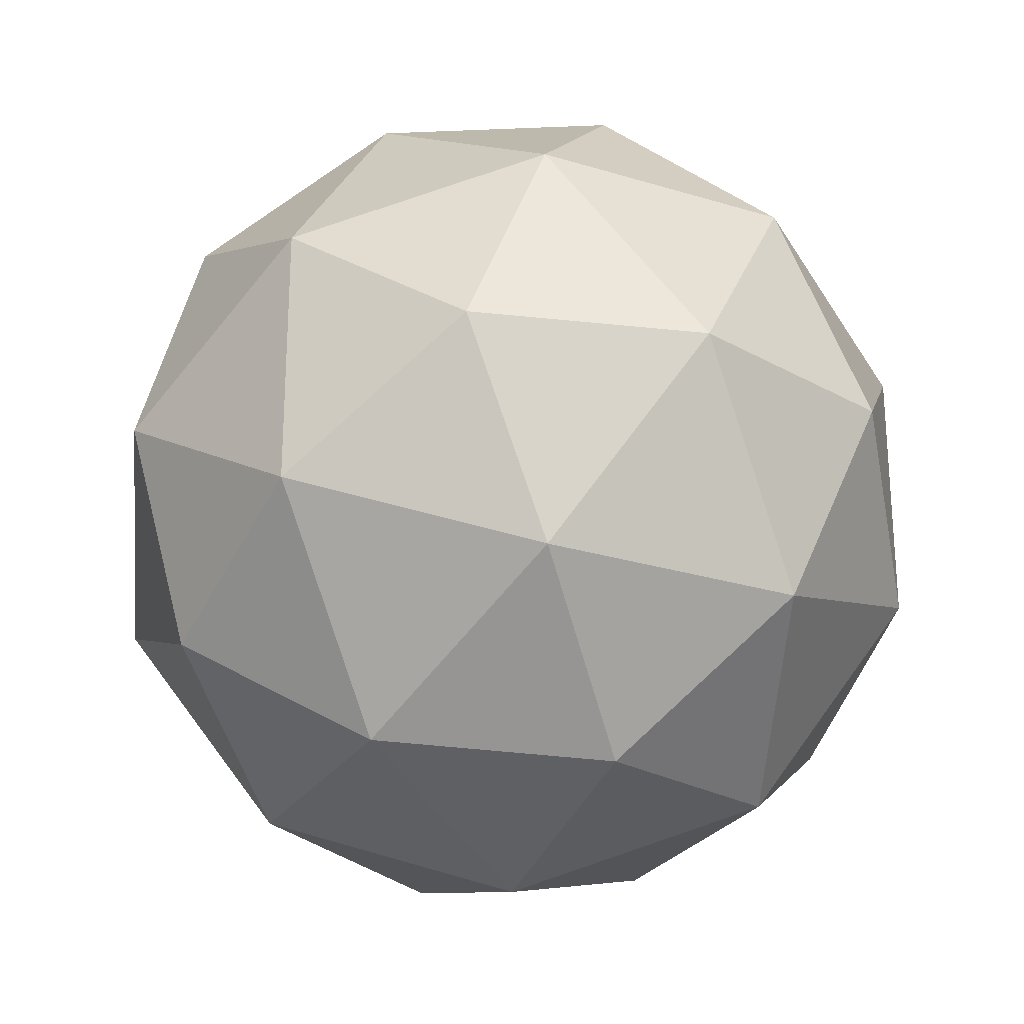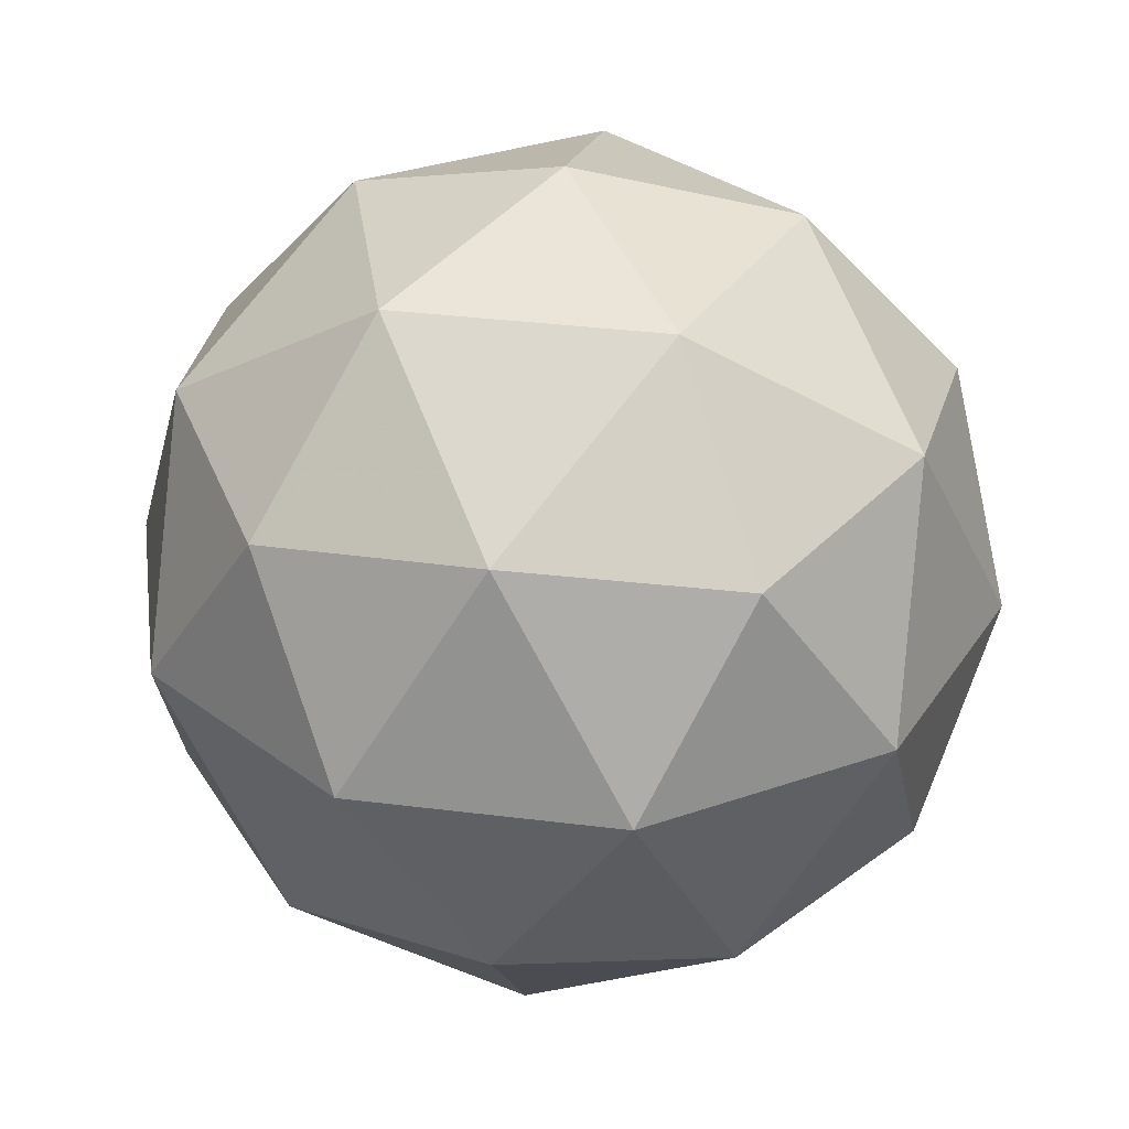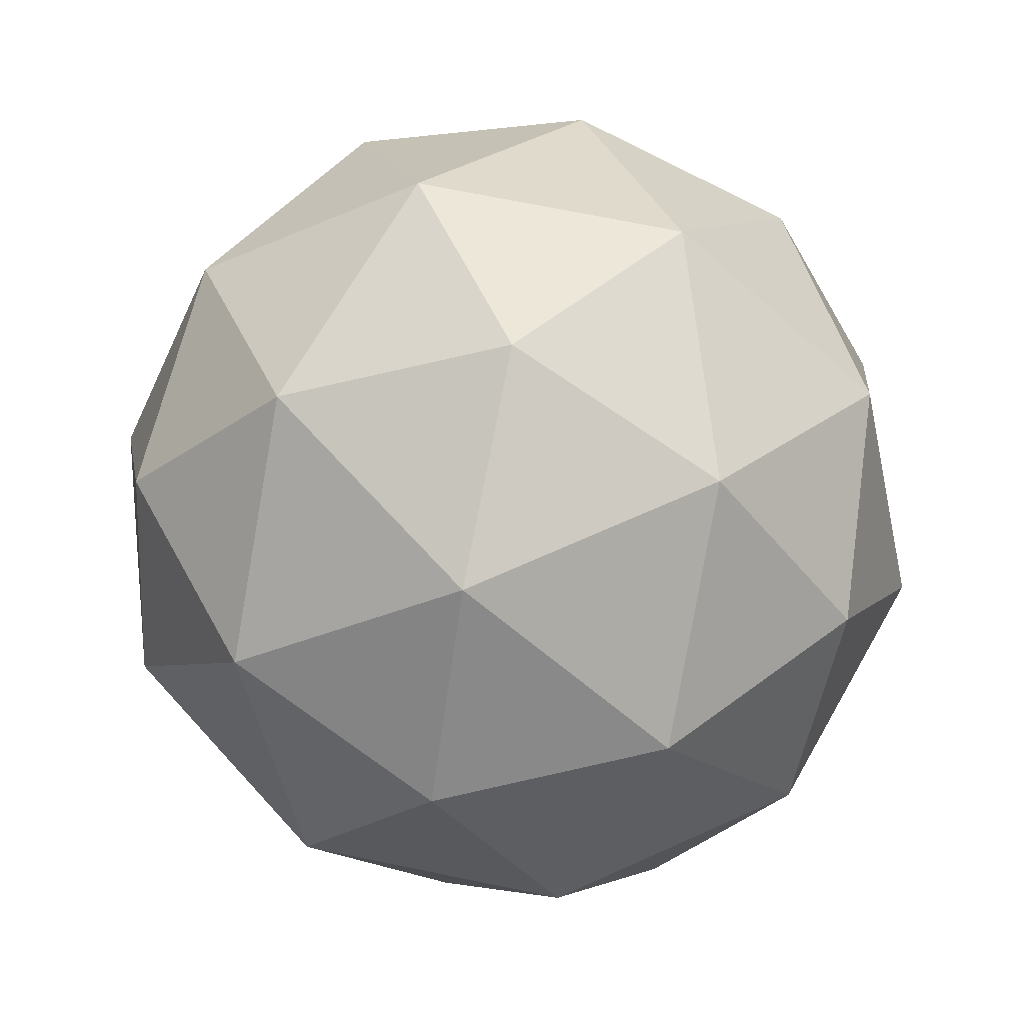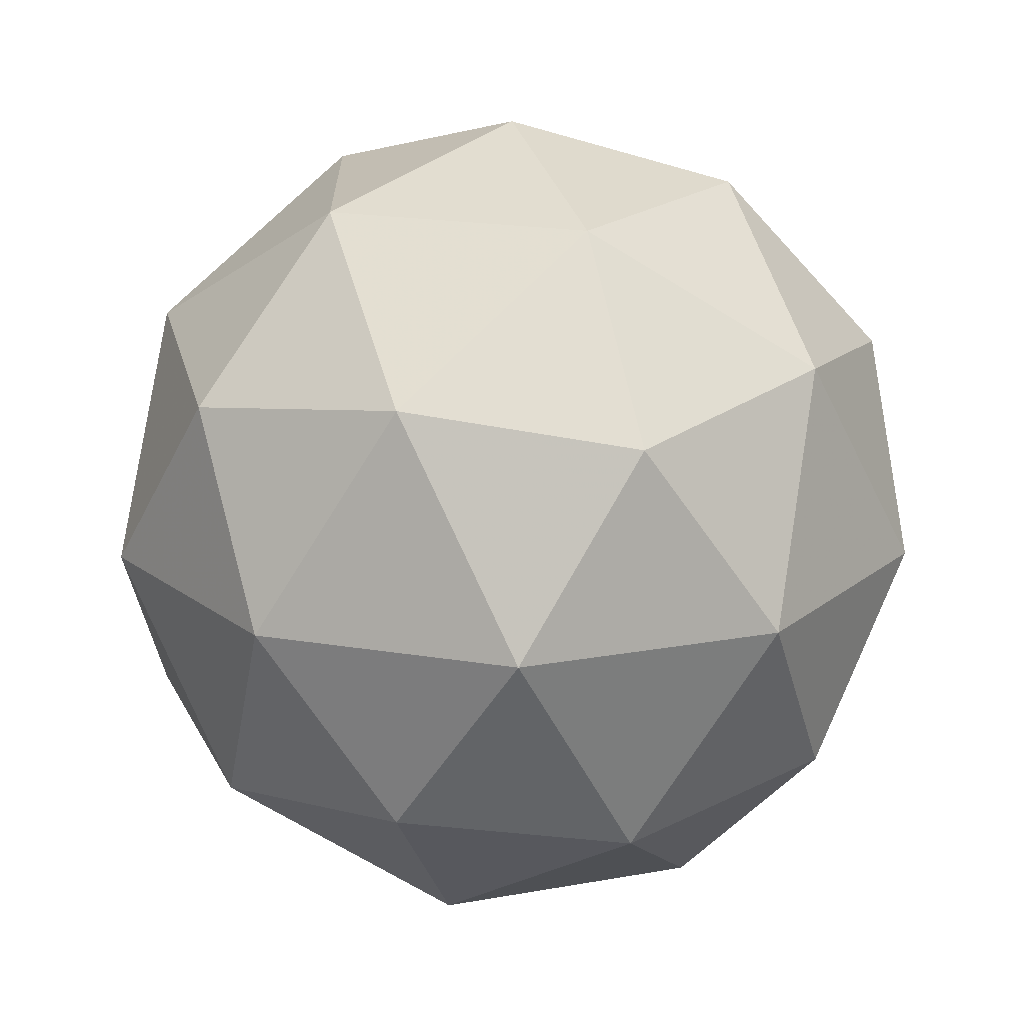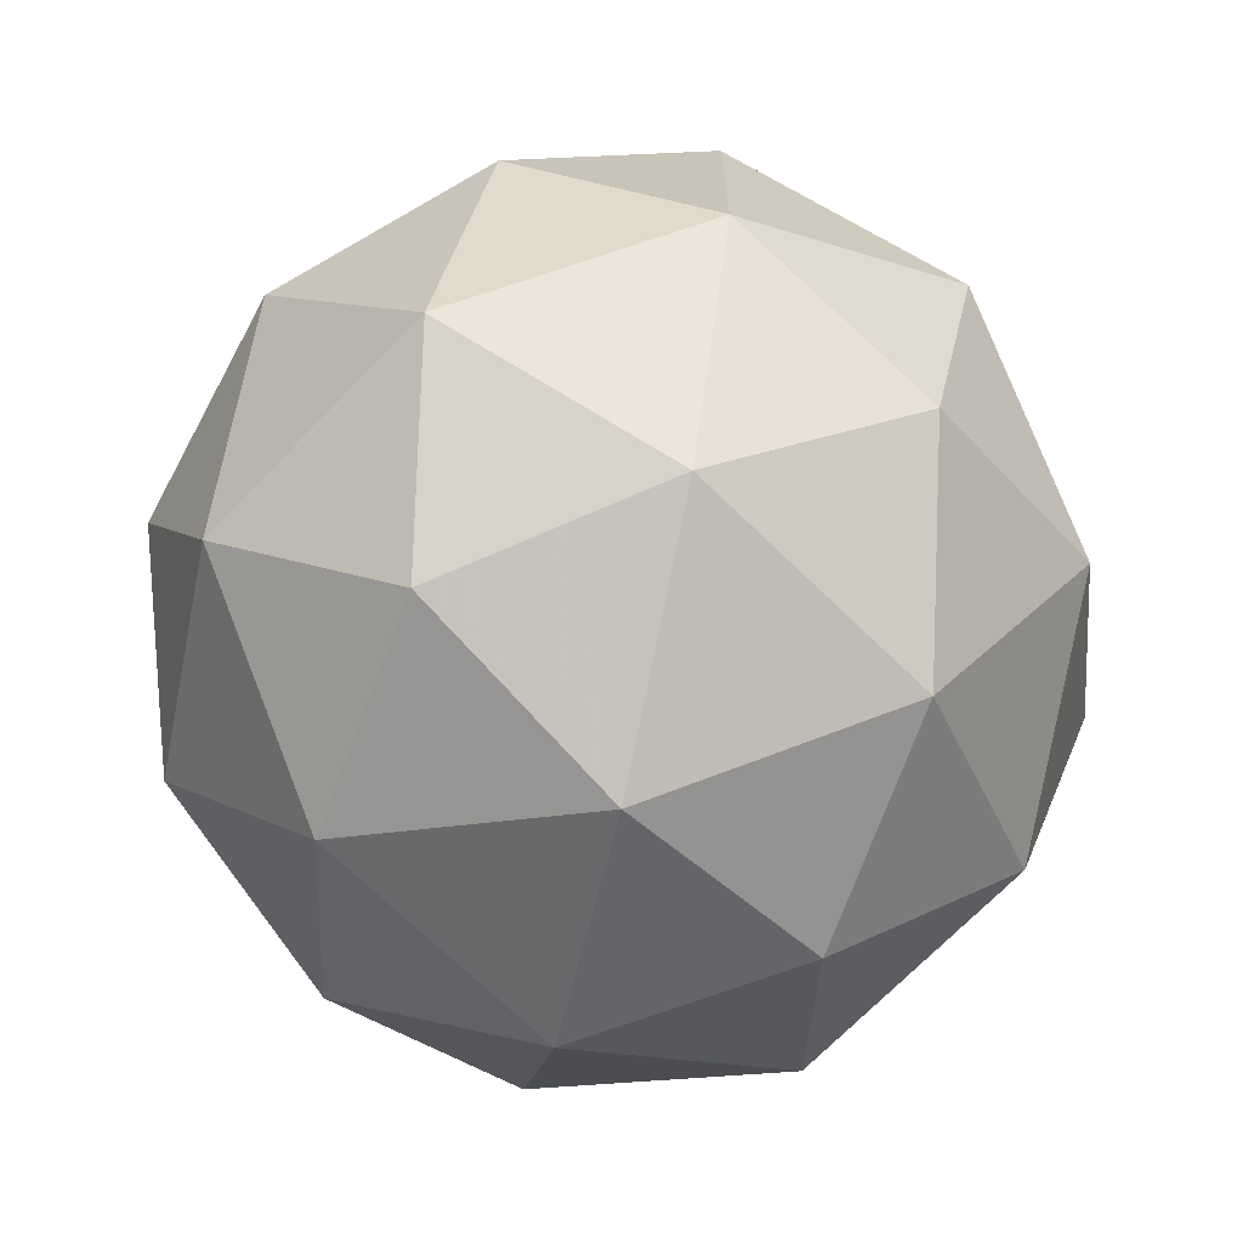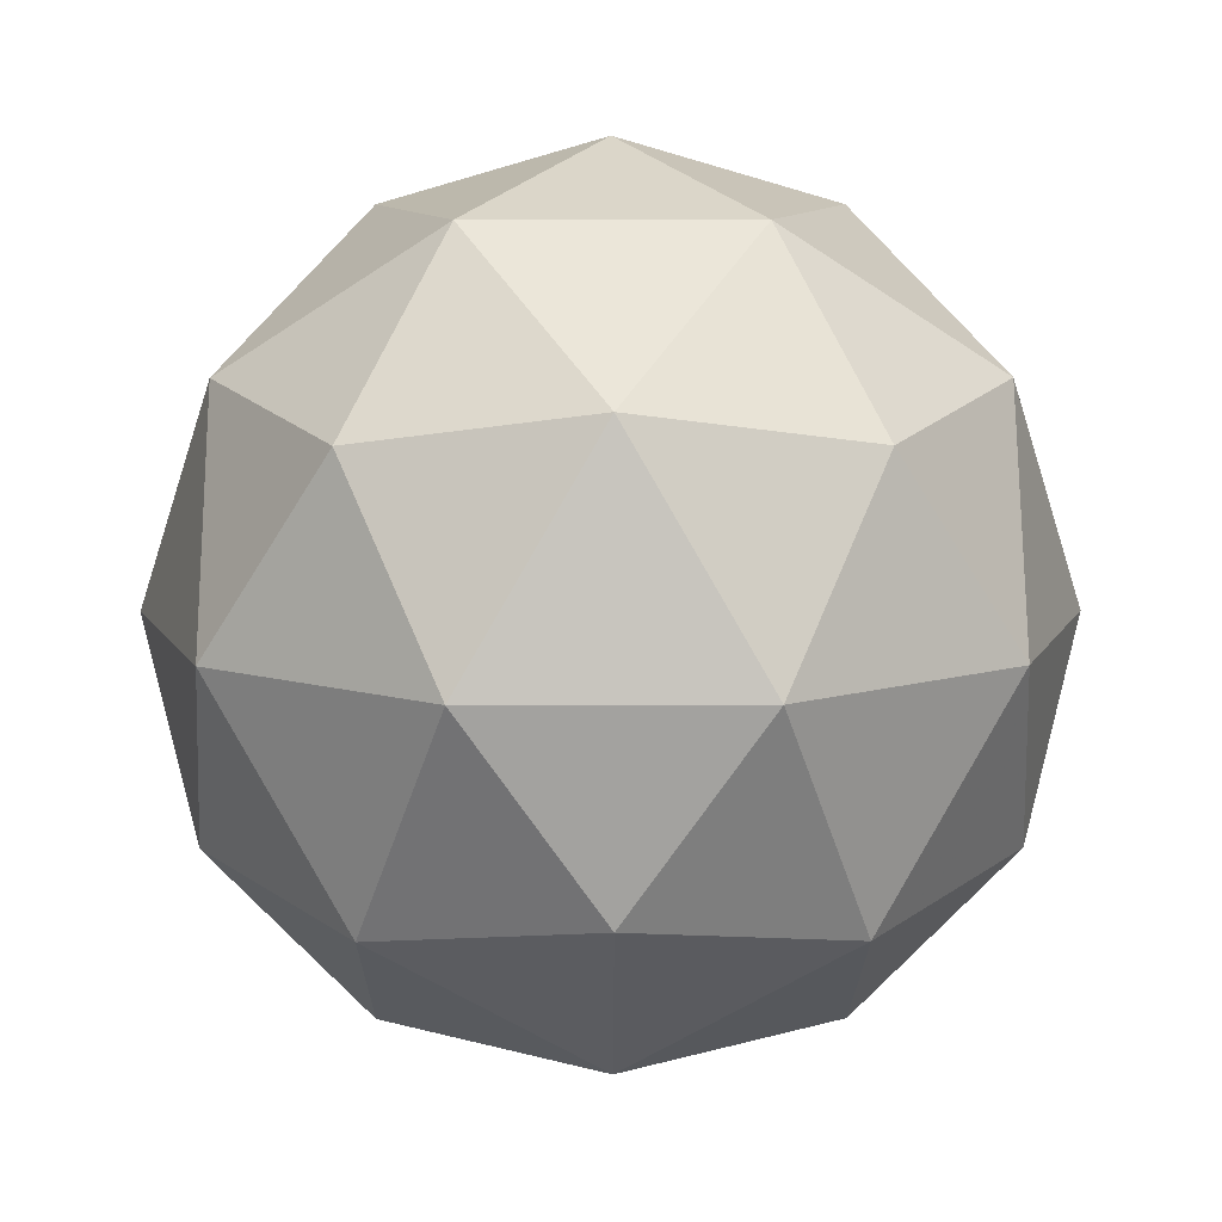
<metadata>
{"format":"obj","ext":"obj","renderer":"f3d","projection":"perspective","resolution":1024,"background":"white","views":[{"elev":-26.2,"azim":-57.7,"up":"+Z"},{"elev":32.7,"azim":136.0,"up":"+Y"},{"elev":68.6,"azim":173.7,"up":"+Y"},{"elev":19.8,"azim":-72.8,"up":"+Y"},{"elev":-70.4,"azim":-165.9,"up":"+Z"},{"elev":10.4,"azim":-18.4,"up":"+Y"}]}
</metadata>
<code>
g URYVR-i10-g172-s1773
v -5847 5675 -774.9
v -5757 5706 -710
v -5881 5706 -669.9
v -5695 5791 -664.5
v -5668 5774 -774.9
v -5957 5706 -774.9
v -5881 5706 -879.9
v -5757 5706 -839.8
v -5647 5885 -710
v -5905 5791 -596.3
v -5792 5774 -605
v -5847 5885 -564.9
v -6035 5791 -774.9
v -5991 5774 -669.9
v -6047 5885 -710
v -5905 5791 -953.5
v -5991 5774 -879.9
v -5970 5885 -944.8
v -5695 5791 -885.3
v -5792 5774 -944.8
v -5723 5885 -944.8
v -5723 5885 -605
v -5970 5885 -605
v -6047 5885 -839.8
v -5847 5885 -984.9
v -5647 5885 -839.8
v -5789 5979 -596.3
v -5702 5995 -669.9
v -5813 6063 -669.9
v -5999 5979 -664.5
v -5902 5995 -605
v -5936 6063 -710
v -5999 5979 -885.3
v -6025 5995 -774.9
v -5936 6063 -839.8
v -5789 5979 -953.5
v -5902 5995 -944.8
v -5813 6063 -879.9
v -5659 5979 -774.9
v -5702 5995 -879.9
v -5736 6063 -774.9
v -5847 6095 -774.9
f 1 2 3
f 4 2 5
f 1 3 6
f 1 6 7
f 1 7 8
f 4 5 9
f 10 11 12
f 13 14 15
f 16 17 18
f 19 20 21
f 4 9 22
f 10 12 23
f 13 15 24
f 16 18 25
f 19 21 26
f 27 28 29
f 30 31 32
f 33 34 35
f 36 37 38
f 39 40 41
f 41 38 42
f 41 40 38
f 40 36 38
f 38 35 42
f 38 37 35
f 37 33 35
f 35 32 42
f 35 34 32
f 34 30 32
f 32 29 42
f 32 31 29
f 31 27 29
f 29 41 42
f 29 28 41
f 28 39 41
f 26 40 39
f 26 21 40
f 21 36 40
f 25 37 36
f 25 18 37
f 18 33 37
f 24 34 33
f 24 15 34
f 15 30 34
f 23 31 30
f 23 12 31
f 12 27 31
f 22 28 27
f 22 9 28
f 9 39 28
f 21 25 36
f 21 20 25
f 20 16 25
f 18 24 33
f 18 17 24
f 17 13 24
f 15 23 30
f 15 14 23
f 14 10 23
f 12 22 27
f 12 11 22
f 11 4 22
f 9 26 39
f 9 5 26
f 5 19 26
f 8 20 19
f 8 7 20
f 7 16 20
f 7 17 16
f 7 6 17
f 6 13 17
f 6 14 13
f 6 3 14
f 3 10 14
f 5 8 19
f 5 2 8
f 2 1 8
f 3 11 10
f 3 2 11
f 2 4 11
f 2 4 11

</code>
